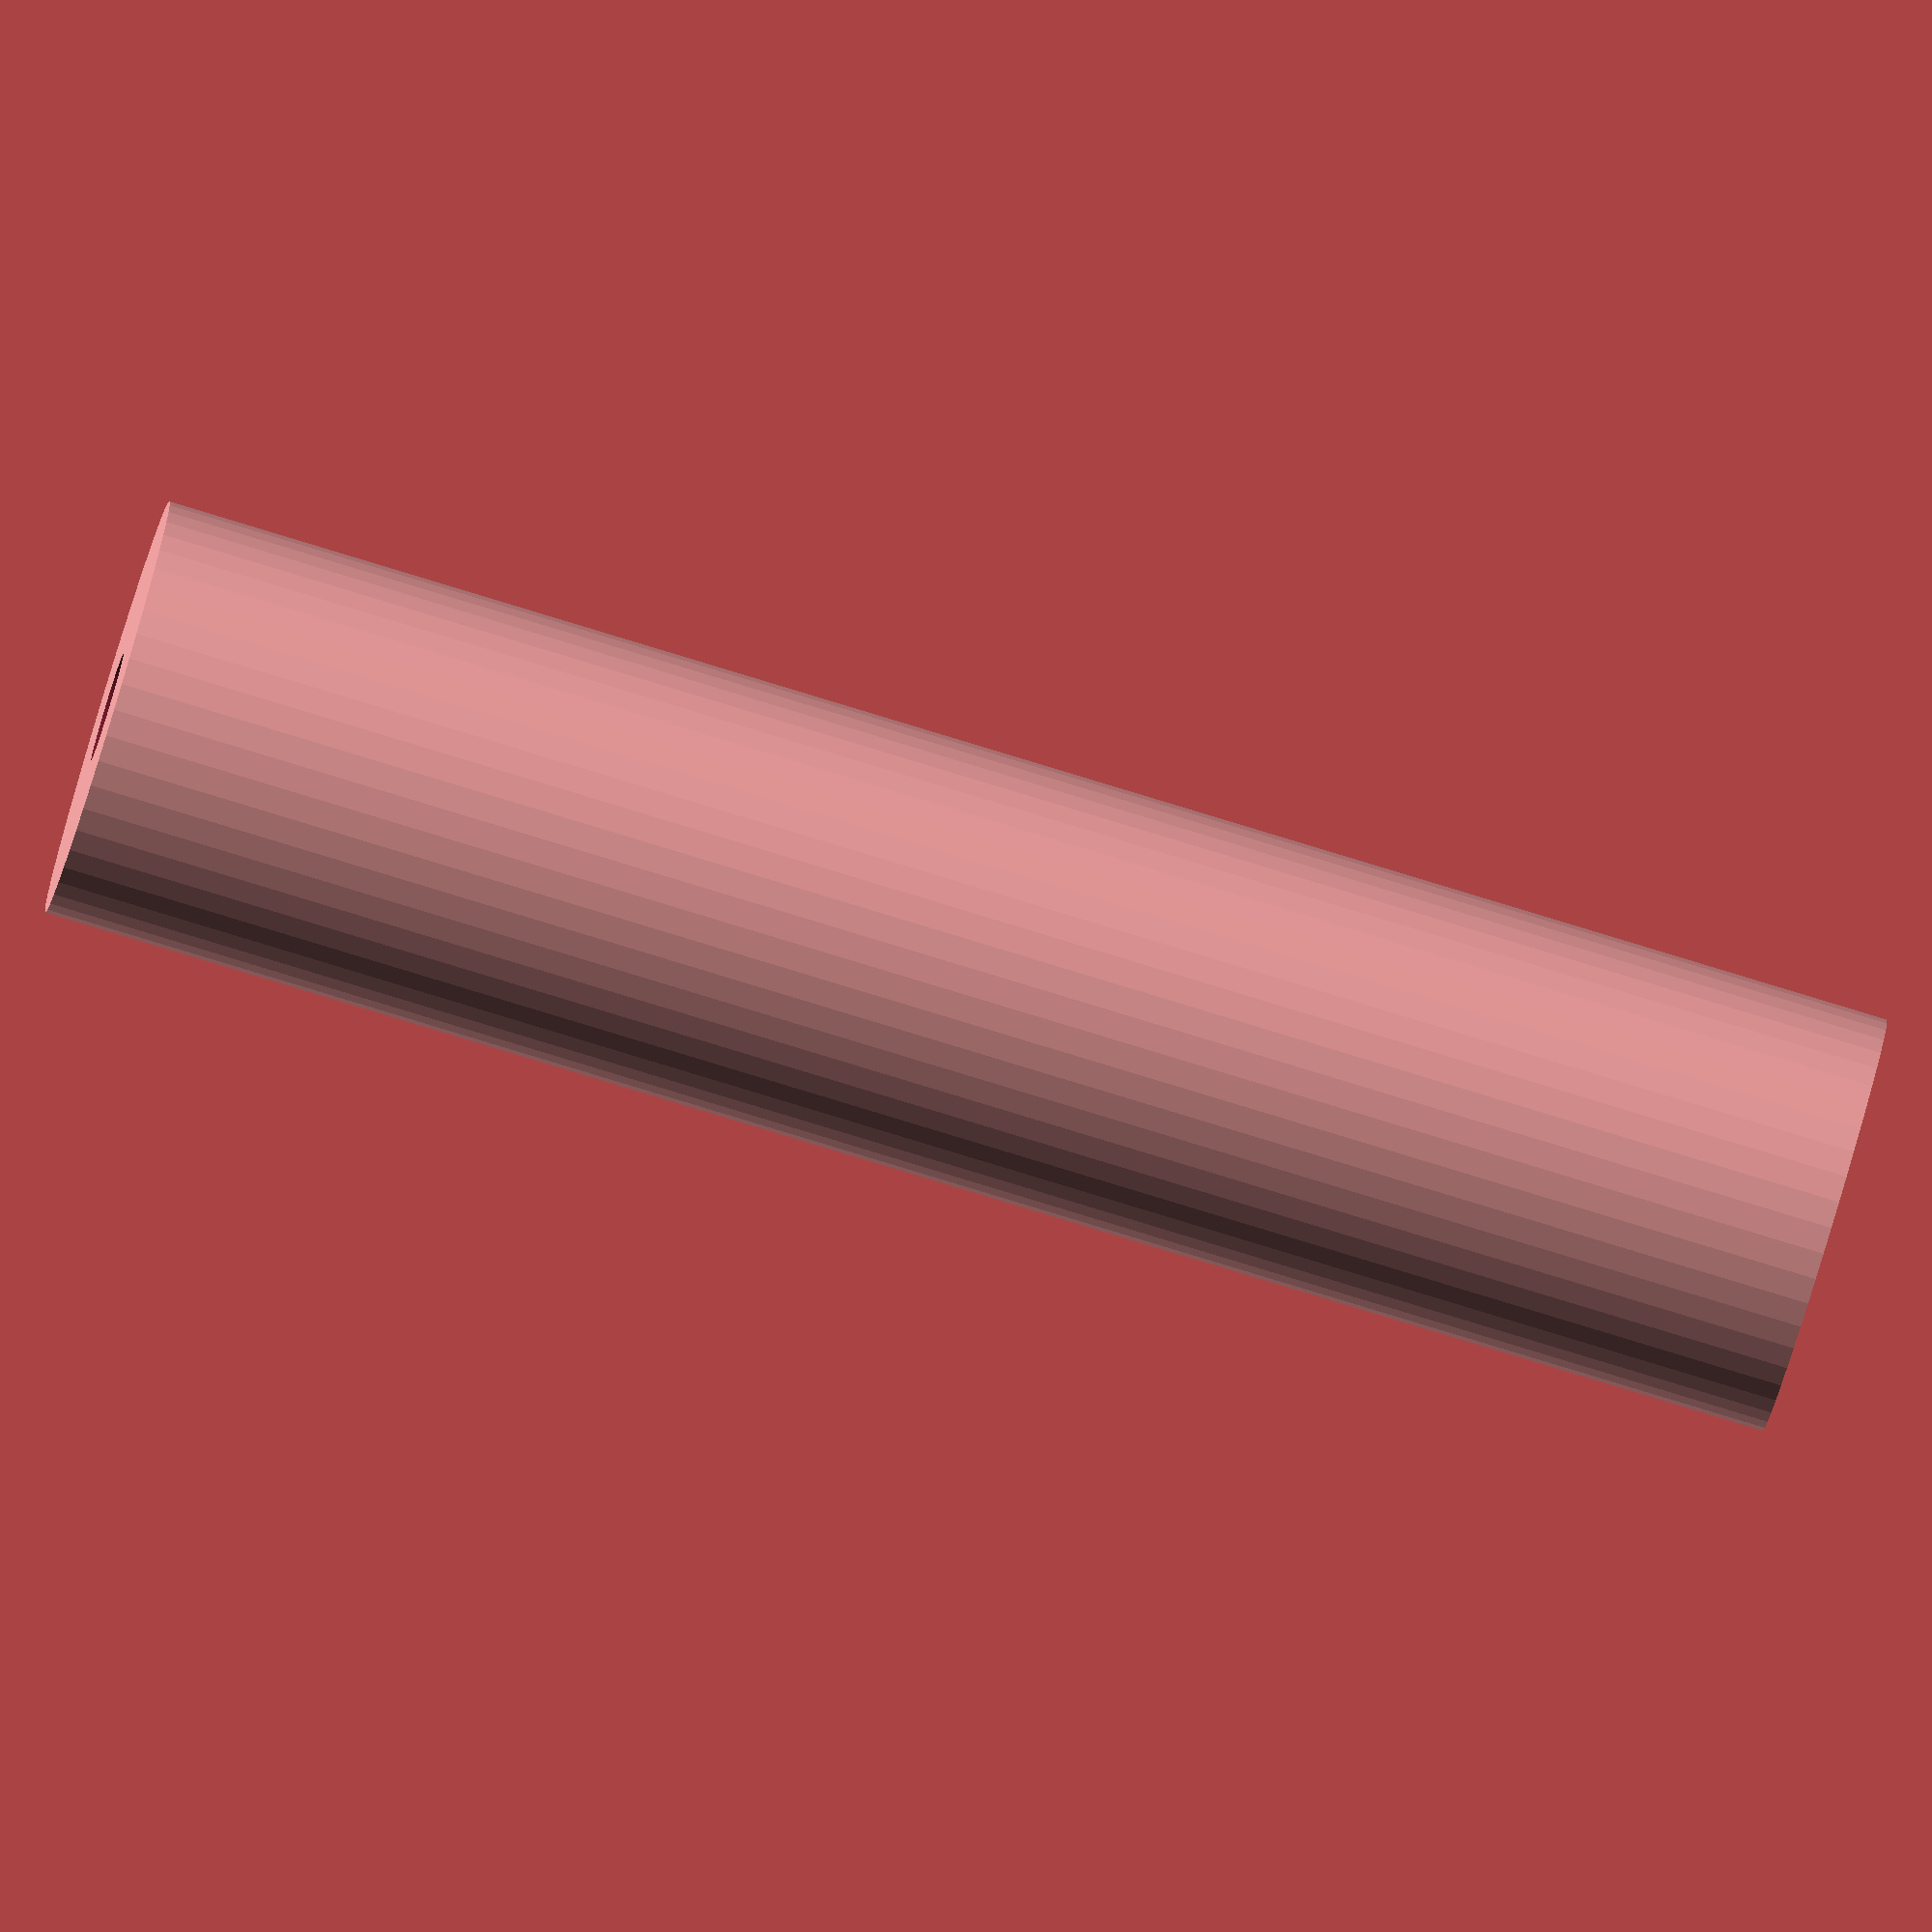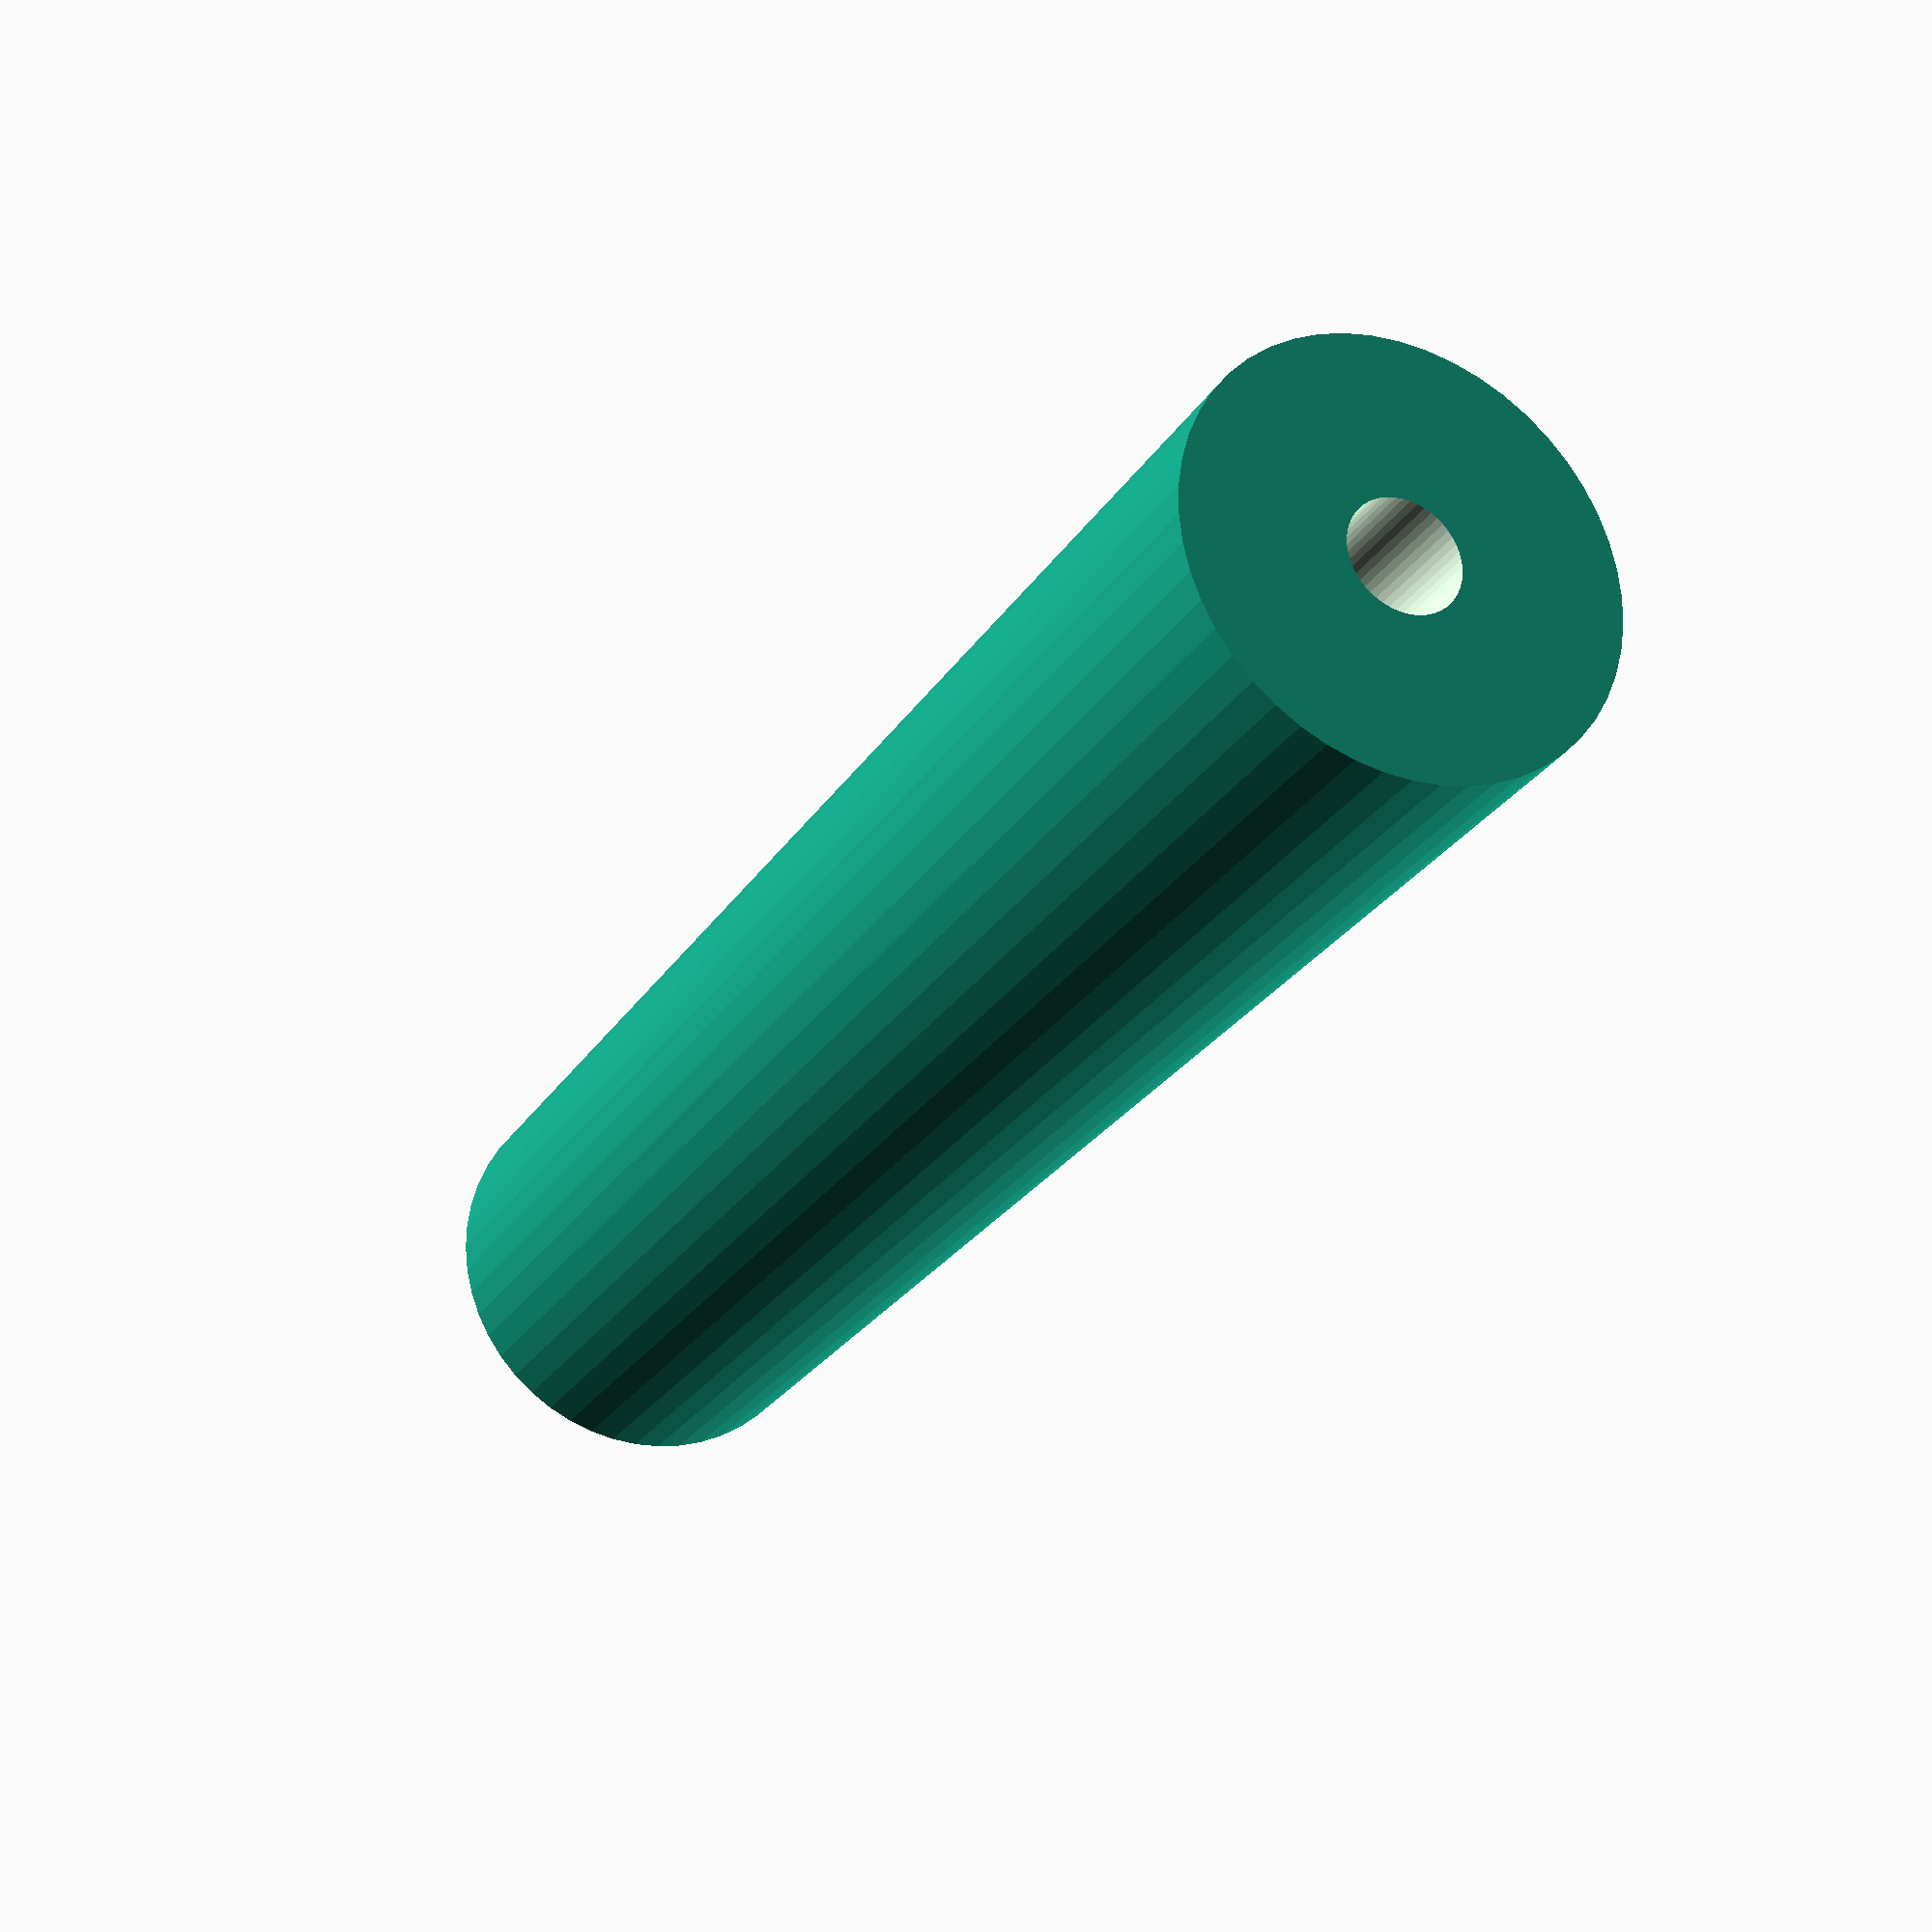
<openscad>
$fn = 50;


difference() {
	union() {
		translate(v = [0, 0, -48.0000000000]) {
			cylinder(h = 96, r = 11.5000000000);
		}
	}
	union() {
		translate(v = [0, 0, -100.0000000000]) {
			cylinder(h = 200, r = 3);
		}
	}
}
</openscad>
<views>
elev=263.3 azim=105.4 roll=106.9 proj=o view=solid
elev=205.2 azim=155.6 roll=204.5 proj=p view=solid
</views>
